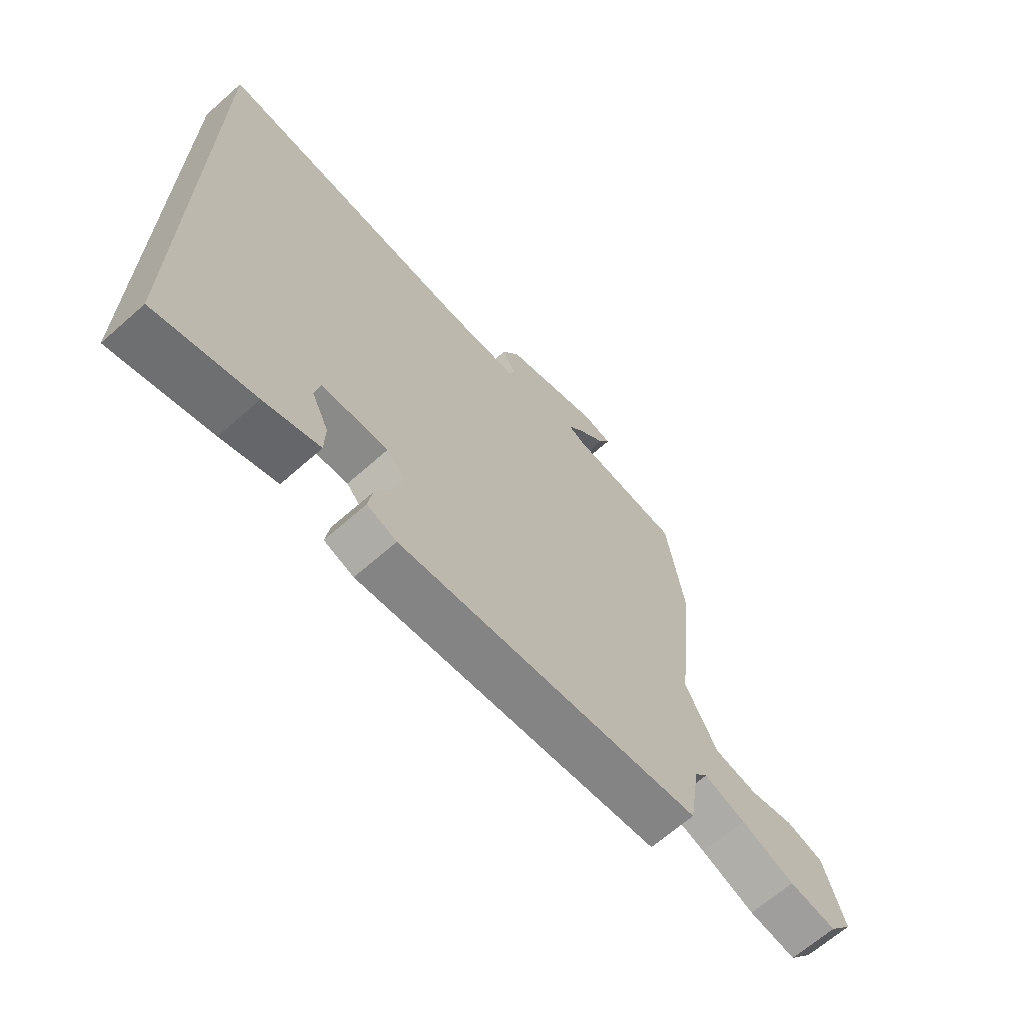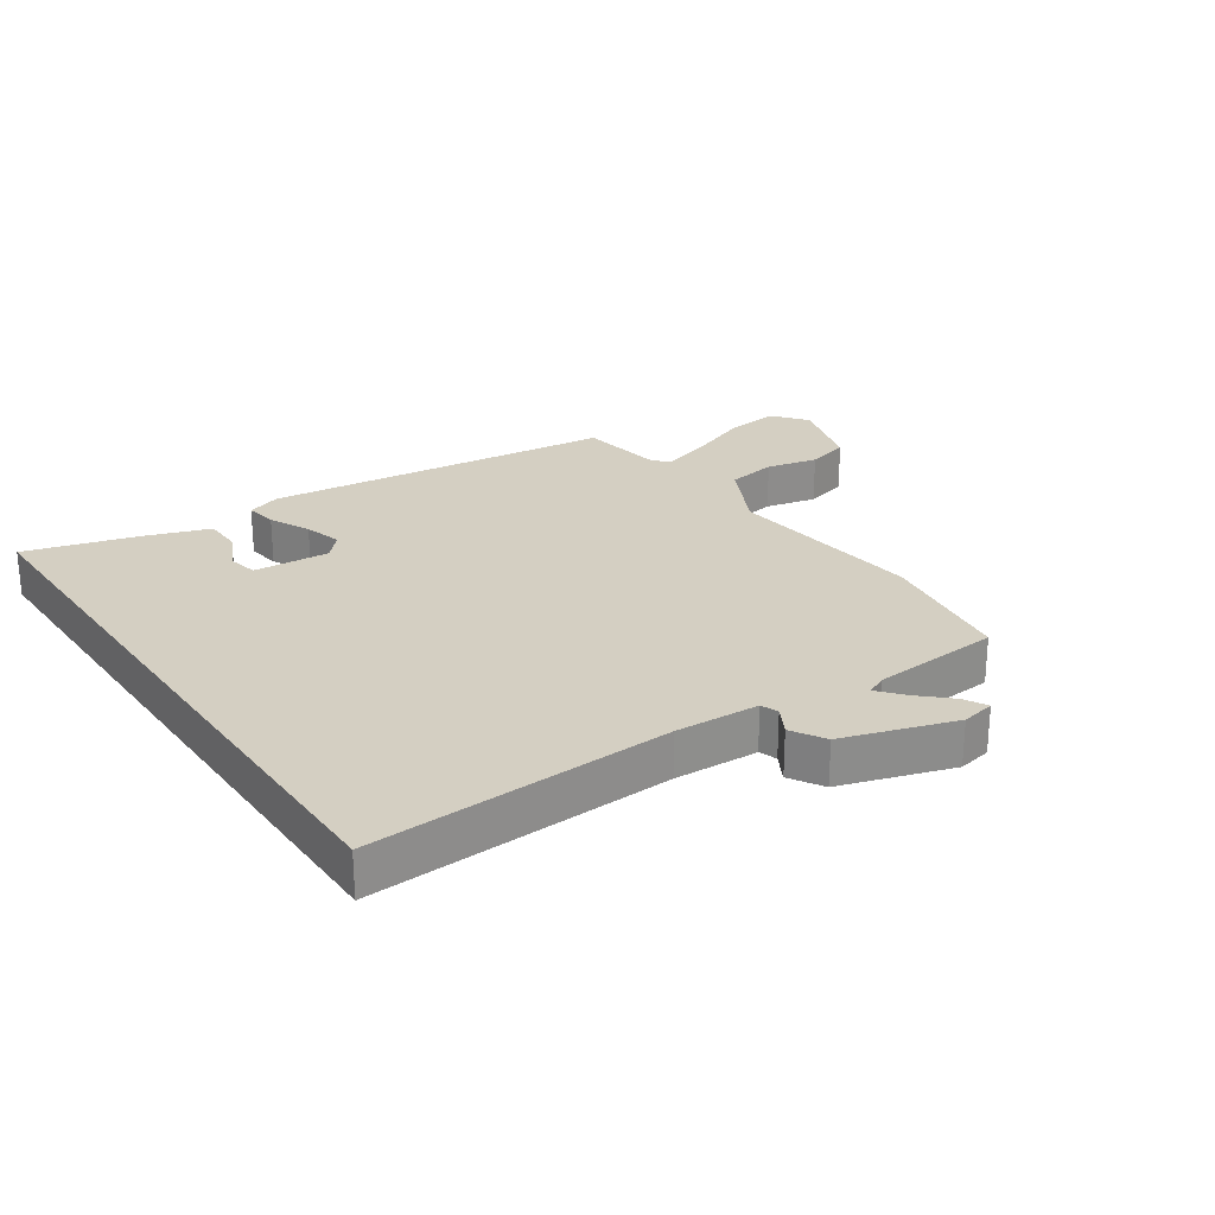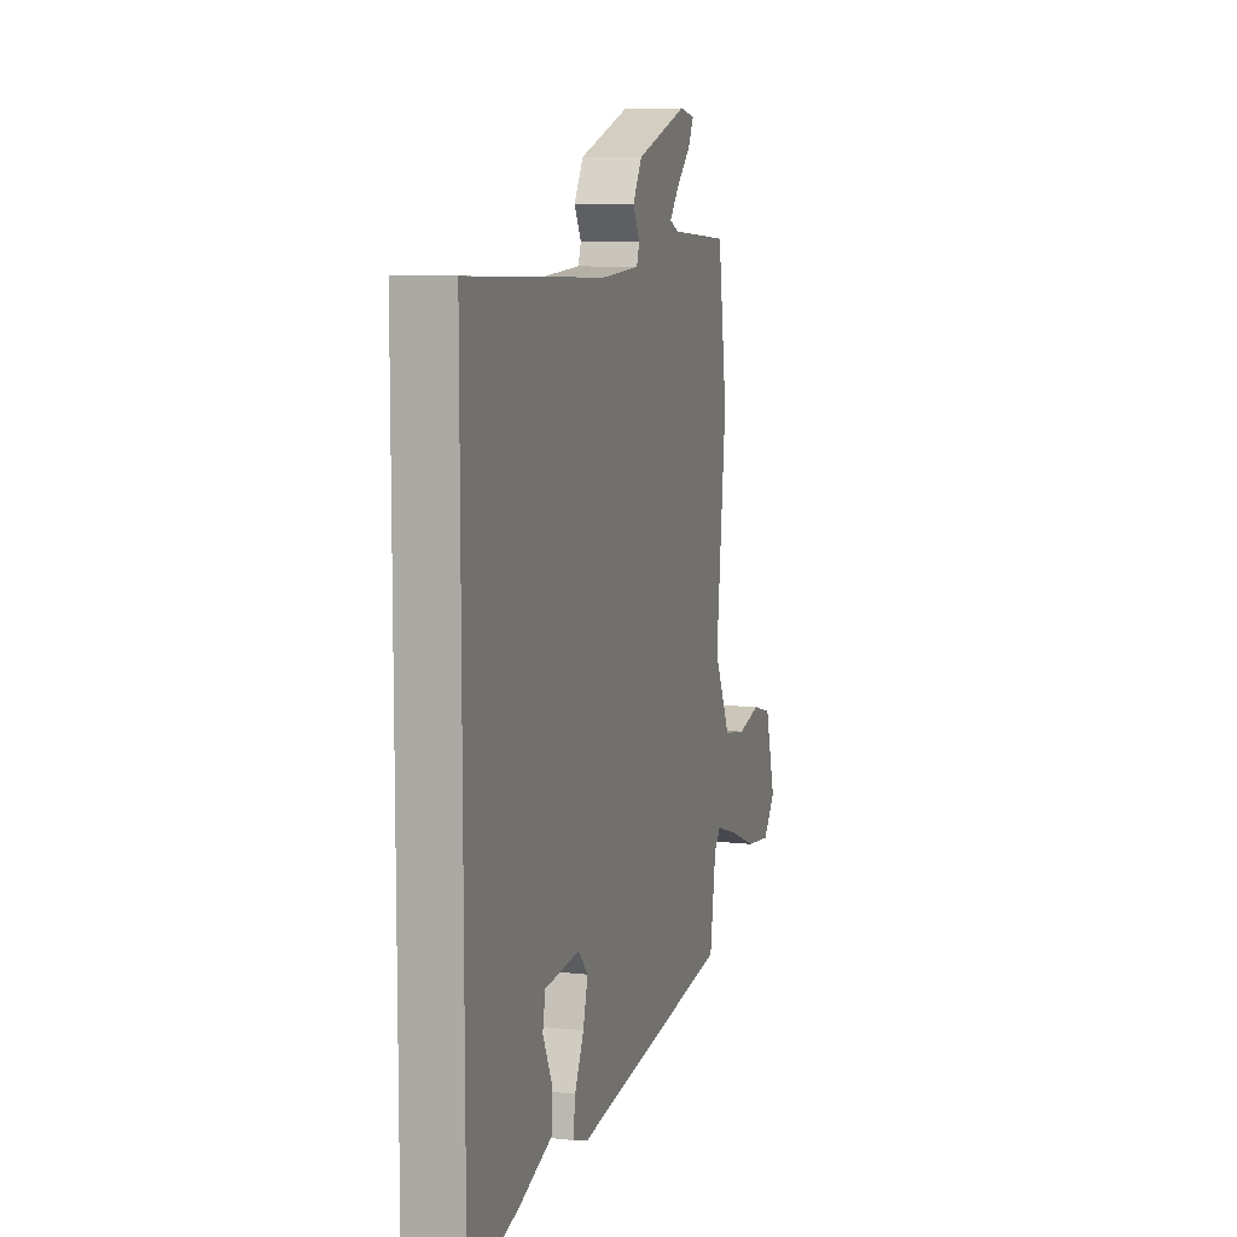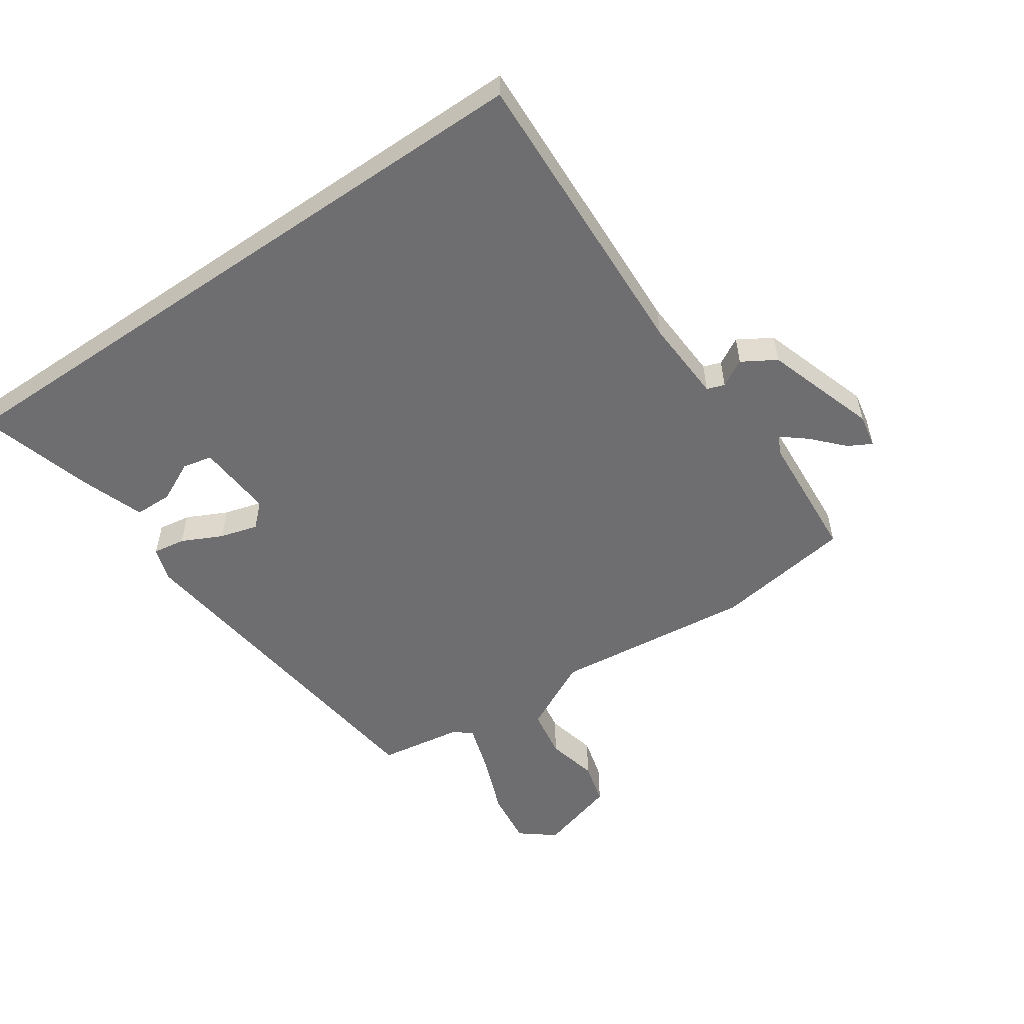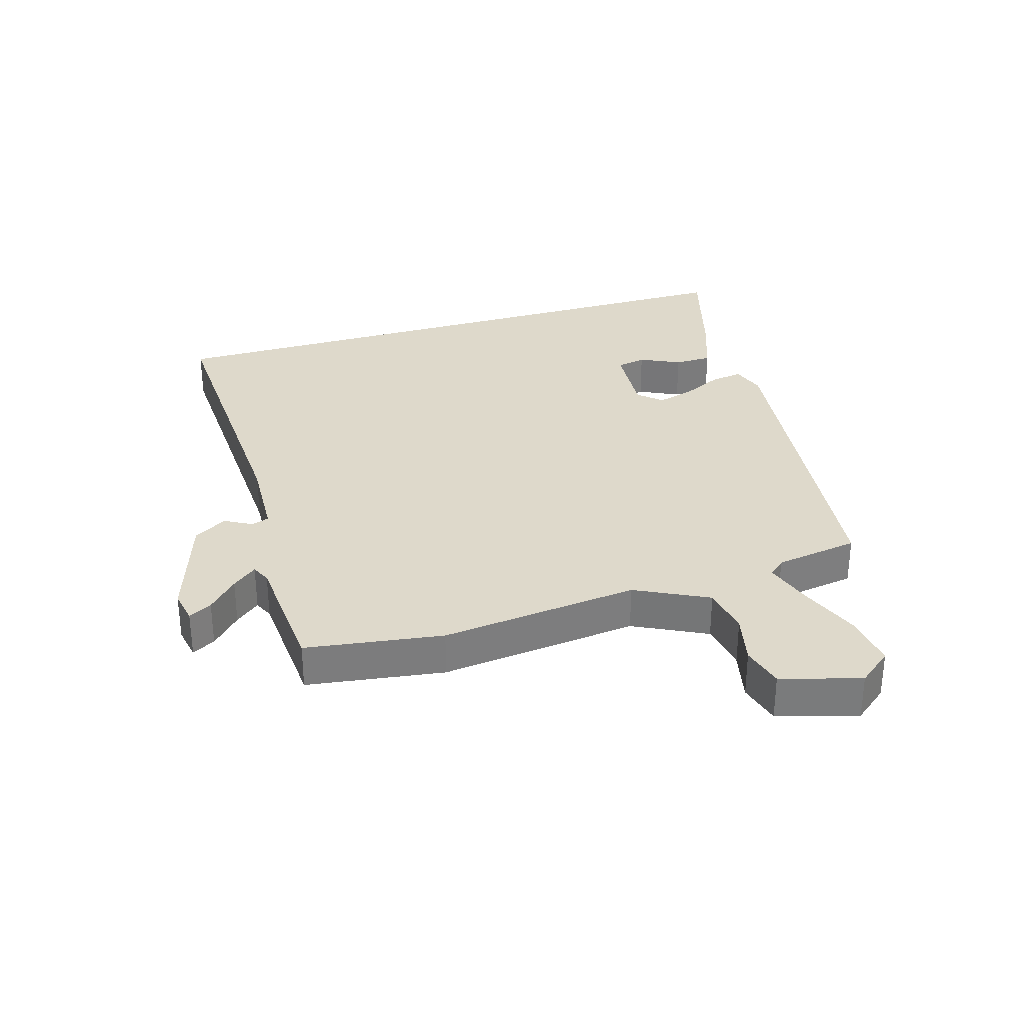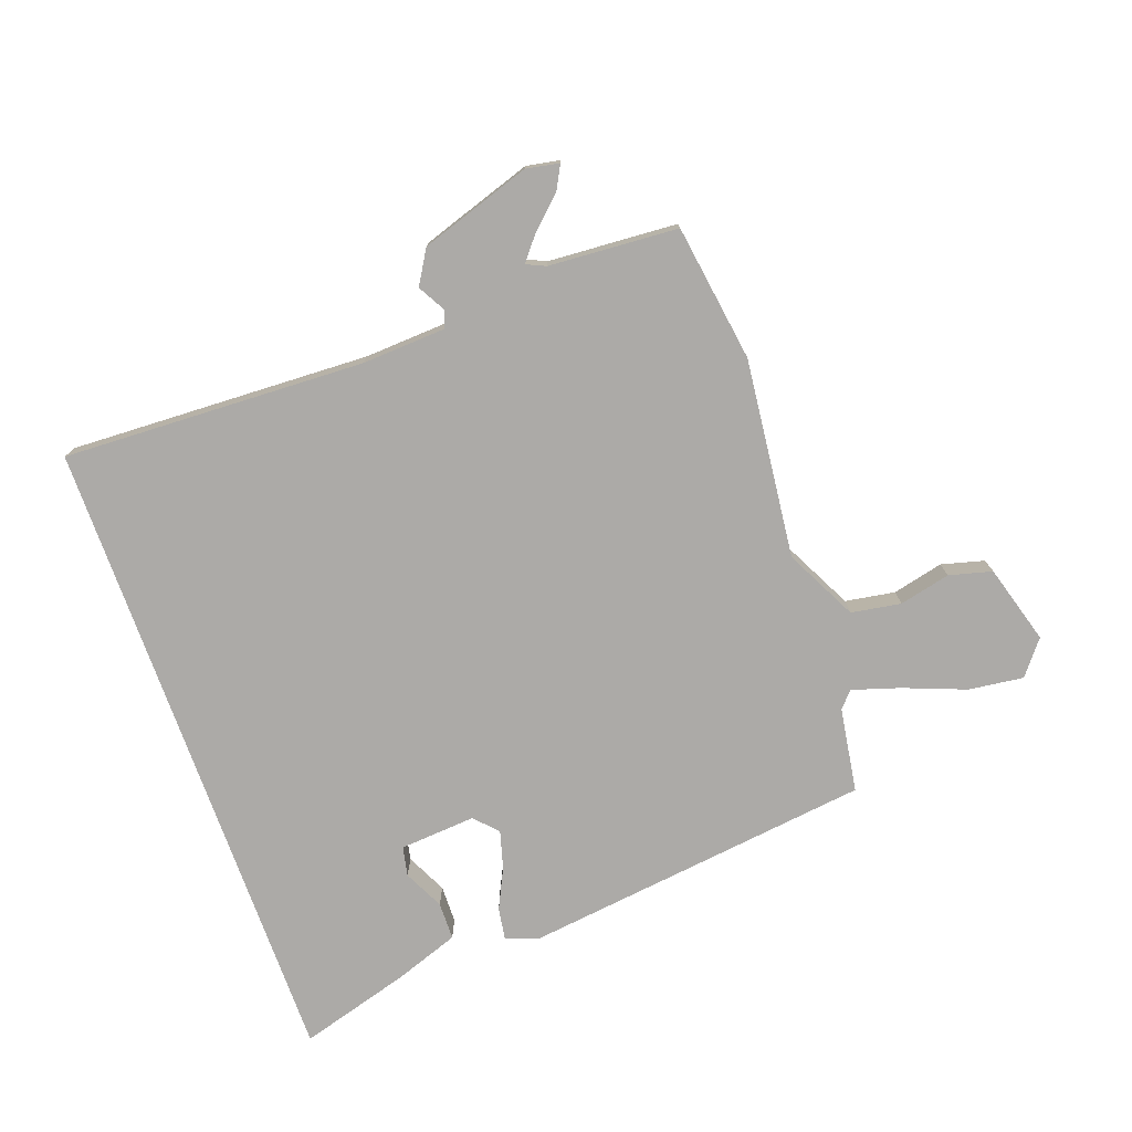
<metadata>
{"format":"obj","ext":"obj","renderer":"f3d","projection":"perspective","resolution":1024,"background":"white","views":[{"elev":-66.3,"azim":-48.5,"up":"+Z"},{"elev":25.7,"azim":-34.6,"up":"+Y"},{"elev":9.0,"azim":-73.7,"up":"+Z"},{"elev":-54.4,"azim":-55.6,"up":"+Y"},{"elev":31.7,"azim":73.1,"up":"+Y"},{"elev":-76.1,"azim":19.8,"up":"+Y"}]}
</metadata>
<code>
v -0.5 0.07 0.517
v -0.02 0.07 0.497
v 0.113 0.07 0.504
v 0.123 0.07 0.532
v 0.099 0.07 0.575
v 0.131 0.07 0.628
v 0.308 0.07 0.686
v 0.361 0.07 0.676
v 0.341 0.07 0.639
v 0.292 0.07 0.593
v 0.26 0.07 0.554
v 0.291 0.07 0.54
v 0.496 0.07 0.526
v 0.528 0.07 0.308
v 0.493 0.07 -0.008
v 0.551 0.07 -0.123
v 0.63 0.07 -0.136
v 0.711 0.07 -0.117
v 0.779 0.07 -0.135
v 0.816 0.07 -0.261
v 0.773 0.07 -0.315
v 0.686 0.07 -0.304
v 0.588 0.07 -0.266
v 0.512 0.07 -0.242
v 0.489 0.07 -0.268
v 0.468 0.07 -0.402
v -0.087 0.07 -0.47
v -0.141 0.07 -0.452
v -0.133 0.07 -0.401
v -0.102 0.07 -0.337
v -0.085 0.07 -0.277
v -0.119 0.07 -0.241
v -0.24 0.07 -0.25
v -0.25 0.07 -0.297
v -0.219 0.07 -0.361
v -0.22 0.07 -0.421
v -0.321 0.07 -0.457
v -0.5 0.07 -0.509
v -0.5 0 0.517
v -0.02 0 0.497
v 0.113 0 0.504
v 0.123 0 0.532
v 0.099 0 0.575
v 0.131 0 0.628
v 0.308 0 0.686
v 0.361 0 0.676
v 0.341 0 0.639
v 0.292 0 0.593
v 0.26 0 0.554
v 0.291 0 0.54
v 0.496 0 0.526
v 0.528 0 0.308
v 0.493 0 -0.008
v 0.551 0 -0.123
v 0.63 0 -0.136
v 0.711 0 -0.117
v 0.779 0 -0.135
v 0.816 0 -0.261
v 0.773 0 -0.315
v 0.686 0 -0.304
v 0.588 0 -0.266
v 0.512 0 -0.242
v 0.489 0 -0.268
v 0.468 0 -0.402
v -0.087 0 -0.47
v -0.141 0 -0.452
v -0.133 0 -0.401
v -0.102 0 -0.337
v -0.085 0 -0.277
v -0.119 0 -0.241
v -0.24 0 -0.25
v -0.25 0 -0.297
v -0.219 0 -0.361
v -0.22 0 -0.421
v -0.321 0 -0.457
v -0.5 0 -0.509
f 36 37 38
f 35 36 38
f 34 35 38
f 33 34 38 1
f 32 33 1 2
f 31 32 2 3
f 28 29 30
f 27 28 30
f 26 27 30
f 25 26 30
f 24 25 30 31
f 21 22 23
f 20 21 23
f 19 20 23
f 18 19 23
f 17 18 23
f 16 17 23 24
f 31 3 4
f 24 31 4
f 16 24 4
f 15 16 4
f 14 15 4
f 13 14 4
f 12 13 4
f 8 9 10
f 7 8 10
f 6 7 10
f 5 6 10
f 4 5 10
f 4 10 11
f 4 11 12
f 76 75 74
f 76 74 73
f 76 73 72
f 39 76 72 71
f 40 39 71 70
f 41 40 70 69
f 68 67 66
f 68 66 65
f 68 65 64
f 68 64 63
f 69 68 63 62
f 61 60 59
f 61 59 58
f 61 58 57
f 61 57 56
f 61 56 55
f 62 61 55 54
f 42 41 69
f 42 69 62
f 42 62 54
f 42 54 53
f 42 53 52
f 42 52 51
f 42 51 50
f 48 47 46
f 48 46 45
f 48 45 44
f 48 44 43
f 48 43 42
f 49 48 42
f 50 49 42
f 1 39 40 2
f 2 40 41 3
f 3 41 42 4
f 4 42 43 5
f 5 43 44 6
f 6 44 45 7
f 7 45 46 8
f 8 46 47 9
f 9 47 48 10
f 10 48 49 11
f 11 49 50 12
f 12 50 51 13
f 13 51 52 14
f 14 52 53 15
f 15 53 54 16
f 16 54 55 17
f 17 55 56 18
f 18 56 57 19
f 19 57 58 20
f 20 58 59 21
f 21 59 60 22
f 22 60 61 23
f 23 61 62 24
f 24 62 63 25
f 25 63 64 26
f 26 64 65 27
f 27 65 66 28
f 28 66 67 29
f 29 67 68 30
f 30 68 69 31
f 31 69 70 32
f 32 70 71 33
f 33 71 72 34
f 34 72 73 35
f 35 73 74 36
f 36 74 75 37
f 37 75 76 38
f 38 76 39 1

</code>
